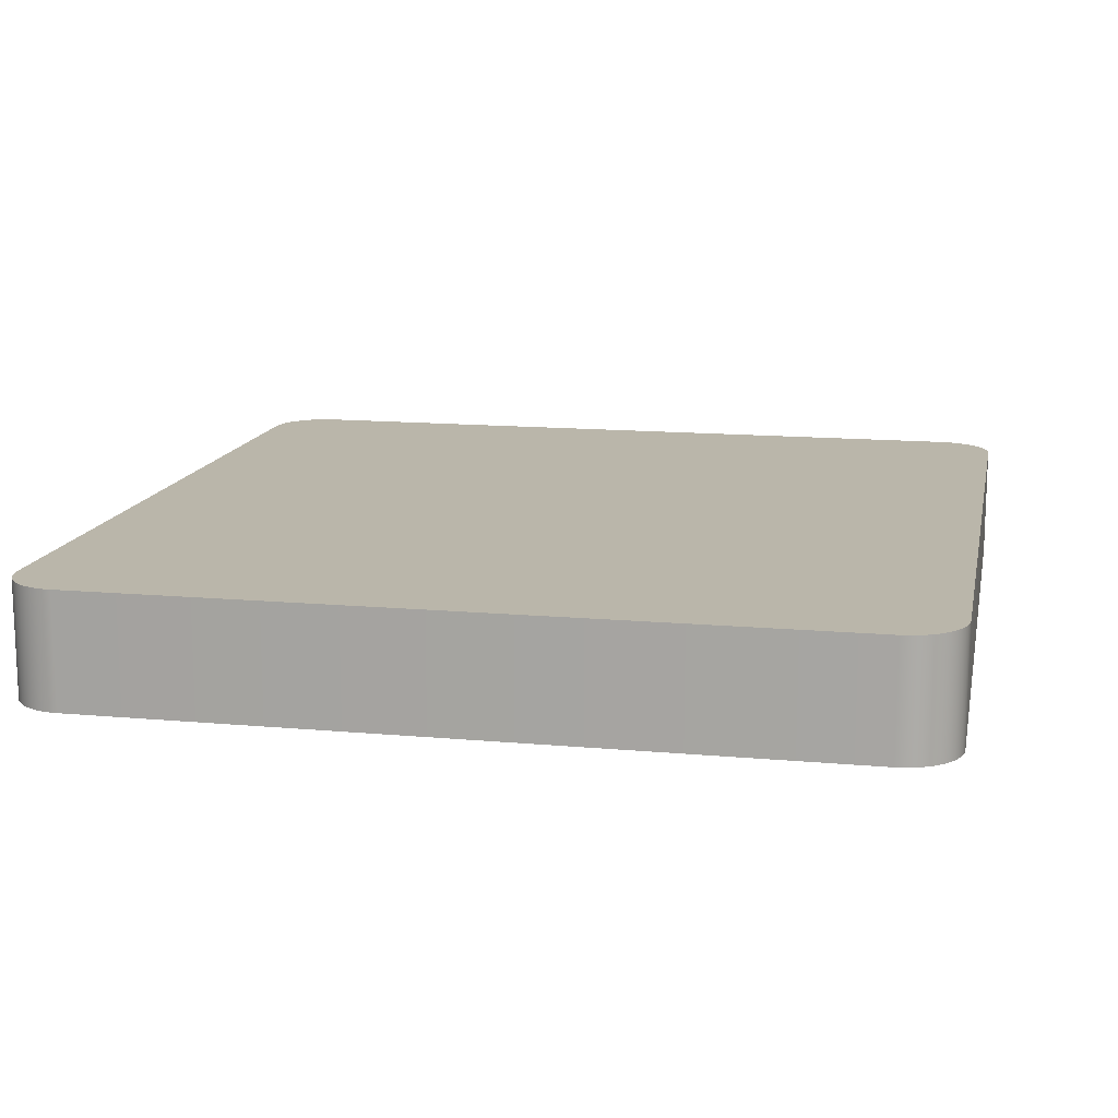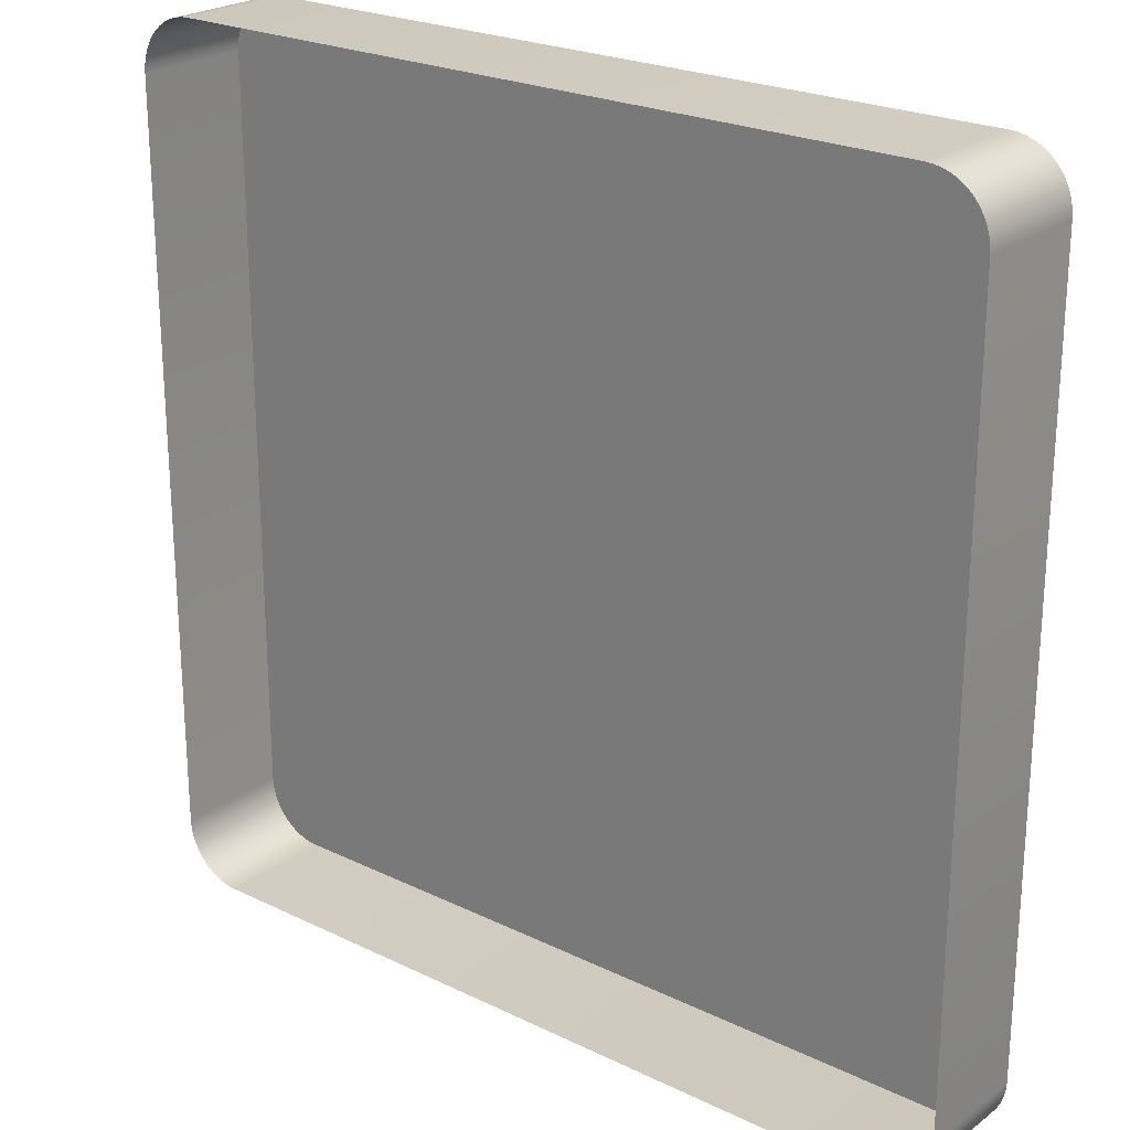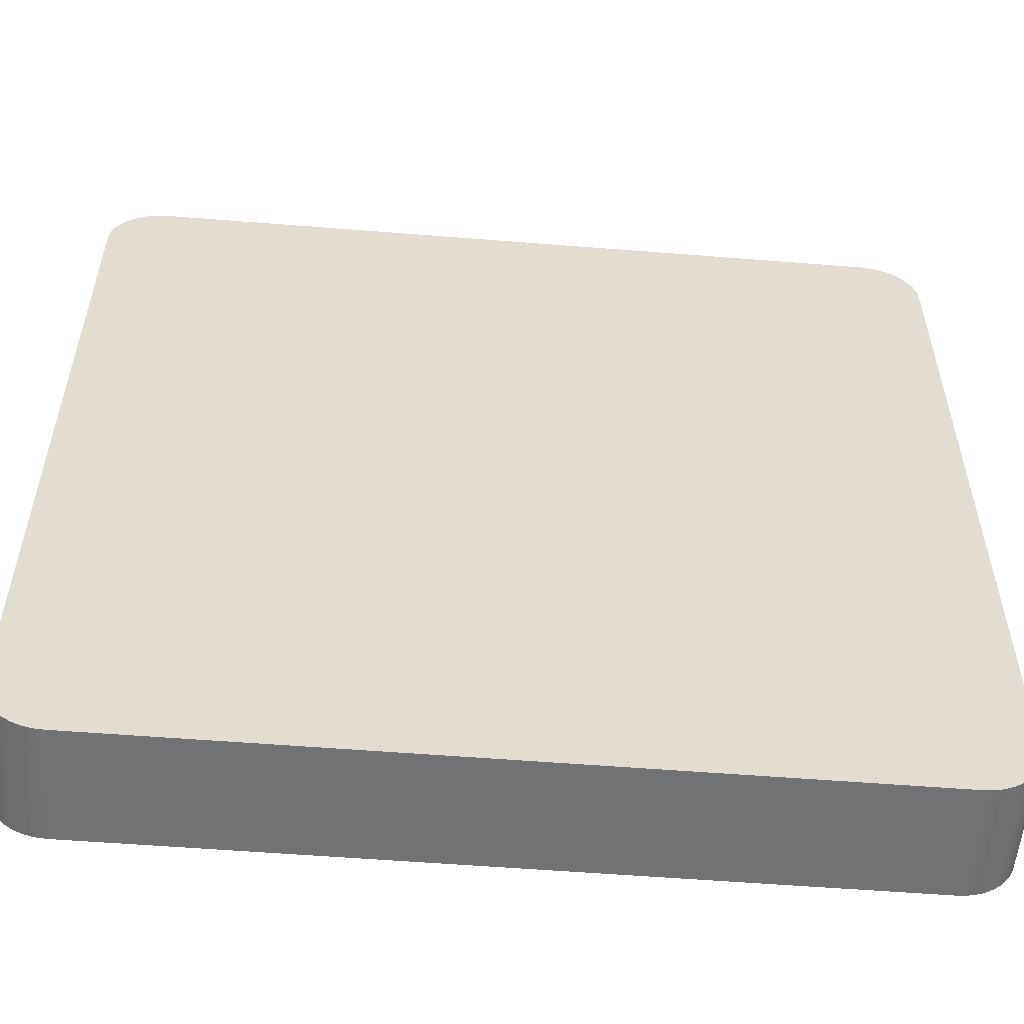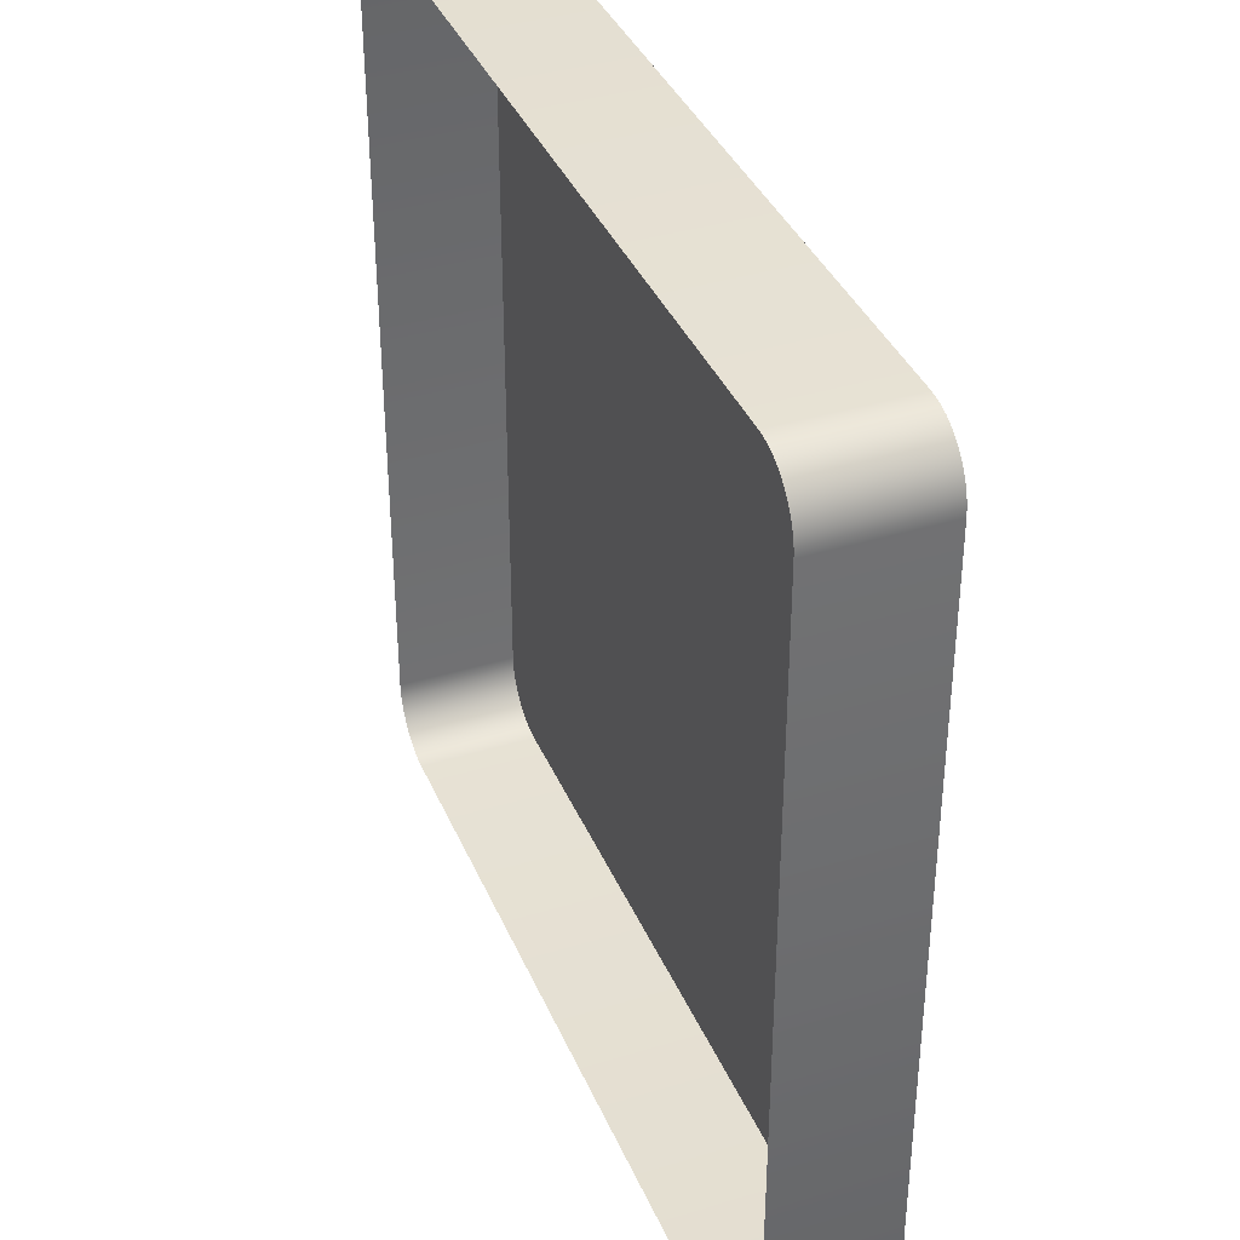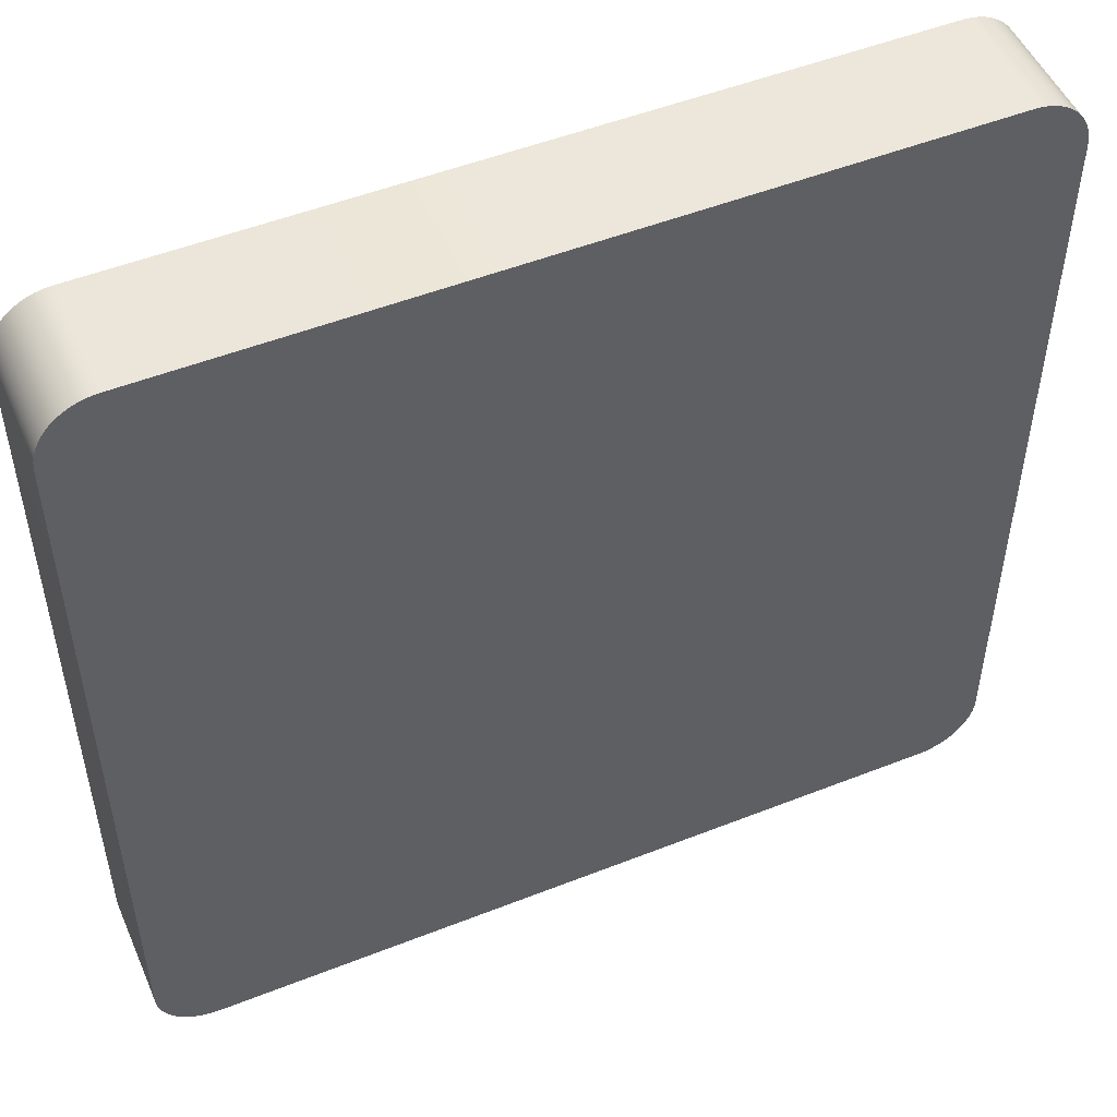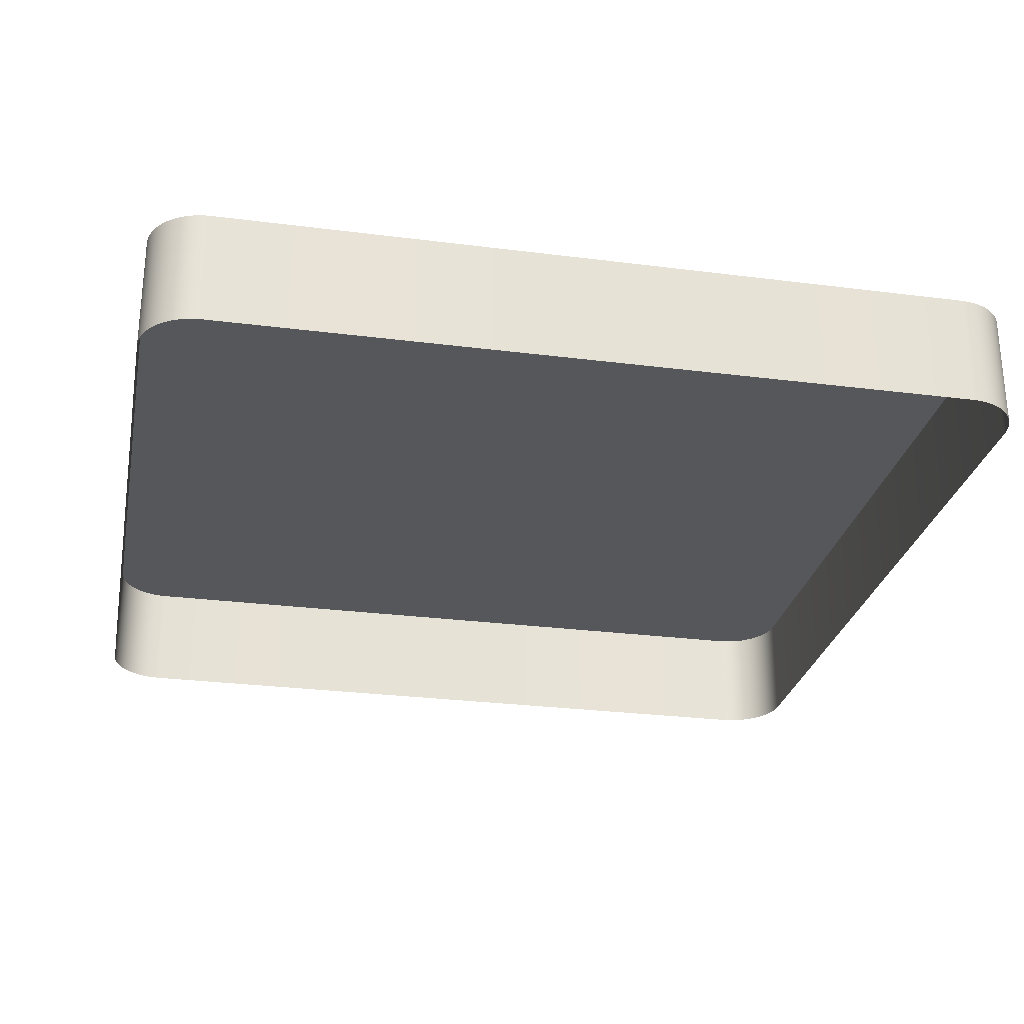
<metadata>
{"format":"obj","ext":"obj","renderer":"f3d","projection":"perspective","resolution":1024,"background":"white","views":[{"elev":13.8,"azim":-168.5,"up":"+Y"},{"elev":23.4,"azim":39.2,"up":"+Z"},{"elev":-55.5,"azim":175.2,"up":"+Z"},{"elev":37.8,"azim":68.6,"up":"+Z"},{"elev":50.9,"azim":156.7,"up":"+Z"},{"elev":-27.3,"azim":-11.2,"up":"+Y"}]}
</metadata>
<code>
o #ID2387
v 0.02137 0.006883 0.01758
v 0.0215 0.01121 0.01784
v 0.0215 0.006883 0.01784
v 0.02137 0.01121 0.01758
v 0.02121 0.006883 0.01735
v 0.02121 0.01121 0.01735
v -0.01077 0.01121 0.04707
v -0.01079 0.01121 0.01866
v -0.01079 0.01121 0.04679
v -0.01077 0.01121 0.01838
v -0.01071 0.01121 0.04734
v -0.01071 0.01121 0.0181
v -0.01062 0.01121 0.04761
v -0.01062 0.01121 0.01784
v -0.0105 0.01121 0.04787
v -0.0105 0.01121 0.01758
v -0.01034 0.01121 0.0481
v -0.01034 0.01121 0.01735
v -0.01015 0.01121 0.04831
v -0.01015 0.01121 0.01713
v -0.009941 0.01121 0.0485
v -0.009941 0.01121 0.01695
v -0.009706 0.01121 0.01679
v -0.009706 0.01121 0.04866
v -0.009452 0.01121 0.01666
v -0.009452 0.01121 0.04878
v -0.009184 0.01121 0.04888
v -0.009184 0.01121 0.01657
v -0.008907 0.01121 0.04893
v -0.008907 0.01121 0.01652
v -0.008625 0.01121 0.04895
v -0.008625 0.01121 0.0165
v 0.0195 0.01121 0.04895
v 0.0195 0.01121 0.0165
v 0.01978 0.01121 0.04893
v 0.01978 0.01121 0.01652
v 0.02006 0.01121 0.04888
v 0.02006 0.01121 0.01657
v 0.02032 0.01121 0.04878
v 0.02032 0.01121 0.01666
v 0.02058 0.01121 0.04866
v 0.02058 0.01121 0.01679
v 0.02081 0.01121 0.01695
v 0.02081 0.01121 0.0485
v 0.02103 0.01121 0.01713
v 0.02103 0.01121 0.04831
v 0.02121 0.01121 0.0481
v 0.02121 0.01121 0.01735
v 0.02137 0.01121 0.04787
v 0.02137 0.01121 0.01758
v 0.0215 0.01121 0.04761
v 0.0215 0.01121 0.01784
v 0.02159 0.01121 0.04734
v 0.02159 0.01121 0.0181
v 0.02164 0.01121 0.04707
v 0.02164 0.01121 0.01838
v 0.02166 0.01121 0.04679
v 0.02166 0.01121 0.01866
v 0.02159 0.01121 0.0181
v 0.02159 0.006883 0.0181
v 0.02103 0.006883 0.01713
v 0.02103 0.01121 0.01713
v 0.02164 0.006883 0.01838
v 0.02166 0.01121 0.01866
v 0.02166 0.006883 0.01866
v 0.02164 0.01121 0.01838
v 0.02081 0.01121 0.01695
v 0.02081 0.006883 0.01695
v 0.02058 0.01121 0.01679
v 0.02058 0.006883 0.01679
v 0.02032 0.01121 0.01666
v 0.02032 0.006883 0.01666
v 0.02006 0.01121 0.01657
v 0.02006 0.006883 0.01657
v 0.01978 0.01121 0.01652
v 0.01978 0.006883 0.01652
v 0.0195 0.01121 0.0165
v 0.0195 0.006883 0.0165
v -0.008625 0.01121 0.0165
v -0.008625 0.006883 0.0165
v -0.008907 0.01121 0.01652
v -0.008907 0.006883 0.01652
v -0.009184 0.01121 0.01657
v -0.009184 0.006883 0.01657
v -0.009452 0.01121 0.01666
v -0.009452 0.006883 0.01666
v -0.009706 0.01121 0.01679
v -0.009706 0.006883 0.01679
v -0.009941 0.01121 0.01695
v -0.009941 0.006883 0.01695
v -0.01015 0.01121 0.01713
v -0.01015 0.006883 0.01713
v -0.01034 0.006883 0.01735
v -0.01034 0.01121 0.01735
v -0.0105 0.006883 0.01758
v -0.0105 0.01121 0.01758
v -0.01062 0.006883 0.01784
v -0.01062 0.01121 0.01784
v -0.01071 0.006883 0.0181
v -0.01071 0.01121 0.0181
v -0.01077 0.006883 0.01838
v -0.01077 0.01121 0.01838
v -0.01079 0.006883 0.01866
v -0.01079 0.01121 0.01866
v -0.01079 0.006883 0.04679
v -0.01079 0.01121 0.04679
v -0.01077 0.006883 0.04707
v -0.01077 0.01121 0.04707
v -0.01071 0.006883 0.04734
v -0.01071 0.01121 0.04734
v -0.01062 0.006883 0.04761
v -0.01062 0.01121 0.04761
v -0.0105 0.006883 0.04787
v -0.0105 0.01121 0.04787
v -0.01034 0.006883 0.0481
v -0.01034 0.01121 0.0481
v -0.01015 0.006883 0.04831
v -0.01015 0.01121 0.04831
v -0.009941 0.01121 0.0485
v -0.009941 0.006883 0.0485
v -0.009706 0.01121 0.04866
v -0.009792 0.006883 0.0486
v -0.009706 0.006883 0.04866
v -0.009452 0.01121 0.04878
v -0.009452 0.006883 0.04878
v -0.009184 0.01121 0.04888
v -0.009184 0.006883 0.04888
v -0.008907 0.01121 0.04893
v -0.008907 0.006883 0.04893
v -0.008625 0.01121 0.04895
v -0.008625 0.006883 0.04895
v 0.0195 0.01121 0.04895
v 0.0195 0.006883 0.04895
v 0.01978 0.01121 0.04893
v 0.01978 0.006883 0.04893
v 0.02006 0.01121 0.04888
v 0.02006 0.006883 0.04888
v 0.02032 0.01121 0.04878
v 0.02032 0.006883 0.04878
v 0.02058 0.01121 0.04866
v 0.02058 0.006883 0.04866
v 0.02081 0.01121 0.0485
v 0.02081 0.006883 0.0485
v 0.02103 0.01121 0.04831
v 0.02103 0.006883 0.04831
v 0.02121 0.006883 0.0481
v 0.02121 0.01121 0.0481
v 0.02137 0.006883 0.04787
v 0.02137 0.01121 0.04787
v 0.0215 0.006883 0.04761
v 0.0215 0.01121 0.04761
v 0.02159 0.006883 0.04734
v 0.02159 0.01121 0.04734
v 0.02164 0.006883 0.04707
v 0.02164 0.01121 0.04707
v 0.02166 0.006883 0.04679
v 0.02166 0.01121 0.04679
f 1 2 3
f 3 2 1
f 2 1 4
f 4 1 2
f 5 4 1
f 1 4 5
f 4 5 6
f 6 5 4
f 7 8 9
f 9 8 7
f 8 7 10
f 10 7 8
f 10 7 11
f 11 7 10
f 10 11 12
f 12 11 10
f 12 11 13
f 13 11 12
f 12 13 14
f 14 13 12
f 14 13 15
f 15 13 14
f 14 15 16
f 16 15 14
f 16 15 17
f 17 15 16
f 16 17 18
f 18 17 16
f 18 17 19
f 19 17 18
f 18 19 20
f 20 19 18
f 20 19 21
f 21 19 20
f 20 21 22
f 22 21 20
f 22 21 23
f 23 21 22
f 23 21 24
f 24 21 23
f 23 24 25
f 25 24 23
f 25 24 26
f 26 24 25
f 25 26 27
f 27 26 25
f 25 27 28
f 28 27 25
f 28 27 29
f 29 27 28
f 28 29 30
f 30 29 28
f 30 29 31
f 31 29 30
f 30 31 32
f 32 31 30
f 32 31 33
f 33 31 32
f 32 33 34
f 34 33 32
f 34 33 35
f 35 33 34
f 34 35 36
f 36 35 34
f 36 35 37
f 37 35 36
f 36 37 38
f 38 37 36
f 38 37 39
f 39 37 38
f 38 39 40
f 40 39 38
f 40 39 41
f 41 39 40
f 40 41 42
f 42 41 40
f 42 41 43
f 43 41 42
f 43 41 44
f 44 41 43
f 43 44 45
f 45 44 43
f 45 44 46
f 46 44 45
f 45 46 47
f 47 46 45
f 45 47 48
f 48 47 45
f 48 47 49
f 49 47 48
f 48 49 50
f 50 49 48
f 50 49 51
f 51 49 50
f 50 51 52
f 52 51 50
f 52 51 53
f 53 51 52
f 52 53 54
f 54 53 52
f 54 53 55
f 55 53 54
f 54 55 56
f 56 55 54
f 56 55 57
f 57 55 56
f 56 57 58
f 58 57 56
f 3 59 60
f 60 59 3
f 59 3 2
f 2 3 59
f 61 6 5
f 5 6 61
f 6 61 62
f 62 61 6
f 63 64 65
f 65 64 63
f 64 63 66
f 66 63 64
f 60 66 63
f 63 66 60
f 66 60 59
f 59 60 66
f 67 61 68
f 68 61 67
f 61 67 62
f 62 67 61
f 69 68 70
f 70 68 69
f 68 69 67
f 67 69 68
f 71 70 72
f 72 70 71
f 70 71 69
f 69 71 70
f 73 72 74
f 74 72 73
f 72 73 71
f 71 73 72
f 75 74 76
f 76 74 75
f 74 75 73
f 73 75 74
f 77 76 78
f 78 76 77
f 76 77 75
f 75 77 76
f 79 78 80
f 80 78 79
f 78 79 77
f 77 79 78
f 81 80 82
f 82 80 81
f 80 81 79
f 79 81 80
f 83 82 84
f 84 82 83
f 82 83 81
f 81 83 82
f 85 84 86
f 86 84 85
f 84 85 83
f 83 85 84
f 87 86 88
f 88 86 87
f 86 87 85
f 85 87 86
f 89 88 90
f 90 88 89
f 88 89 87
f 87 89 88
f 91 90 92
f 92 90 91
f 90 91 89
f 89 91 90
f 91 93 94
f 94 93 91
f 93 91 92
f 92 91 93
f 94 95 96
f 96 95 94
f 95 94 93
f 93 94 95
f 96 97 98
f 98 97 96
f 97 96 95
f 95 96 97
f 98 99 100
f 100 99 98
f 99 98 97
f 97 98 99
f 100 101 102
f 102 101 100
f 101 100 99
f 99 100 101
f 102 103 104
f 104 103 102
f 103 102 101
f 101 102 103
f 104 105 106
f 106 105 104
f 105 104 103
f 103 104 105
f 106 107 108
f 108 107 106
f 107 106 105
f 105 106 107
f 108 109 110
f 110 109 108
f 109 108 107
f 107 108 109
f 110 111 112
f 112 111 110
f 111 110 109
f 109 110 111
f 112 113 114
f 114 113 112
f 113 112 111
f 111 112 113
f 114 115 116
f 116 115 114
f 115 114 113
f 113 114 115
f 116 117 118
f 118 117 116
f 117 116 115
f 115 116 117
f 119 117 120
f 120 117 119
f 117 119 118
f 118 119 117
f 121 122 123
f 123 122 121
f 122 121 120
f 120 121 122
f 120 121 119
f 119 121 120
f 124 123 125
f 125 123 124
f 123 124 121
f 121 124 123
f 126 125 127
f 127 125 126
f 125 126 124
f 124 126 125
f 128 127 129
f 129 127 128
f 127 128 126
f 126 128 127
f 130 129 131
f 131 129 130
f 129 130 128
f 128 130 129
f 132 131 133
f 133 131 132
f 131 132 130
f 130 132 131
f 134 133 135
f 135 133 134
f 133 134 132
f 132 134 133
f 136 135 137
f 137 135 136
f 135 136 134
f 134 136 135
f 138 137 139
f 139 137 138
f 137 138 136
f 136 138 137
f 140 139 141
f 141 139 140
f 139 140 138
f 138 140 139
f 142 141 143
f 143 141 142
f 141 142 140
f 140 142 141
f 144 143 145
f 145 143 144
f 143 144 142
f 142 144 143
f 146 144 145
f 145 144 146
f 144 146 147
f 147 146 144
f 148 147 146
f 146 147 148
f 147 148 149
f 149 148 147
f 150 149 148
f 148 149 150
f 149 150 151
f 151 150 149
f 152 151 150
f 150 151 152
f 151 152 153
f 153 152 151
f 154 153 152
f 152 153 154
f 153 154 155
f 155 154 153
f 156 155 154
f 154 155 156
f 155 156 157
f 157 156 155
f 65 157 156
f 156 157 65
f 157 65 64
f 64 65 157

</code>
